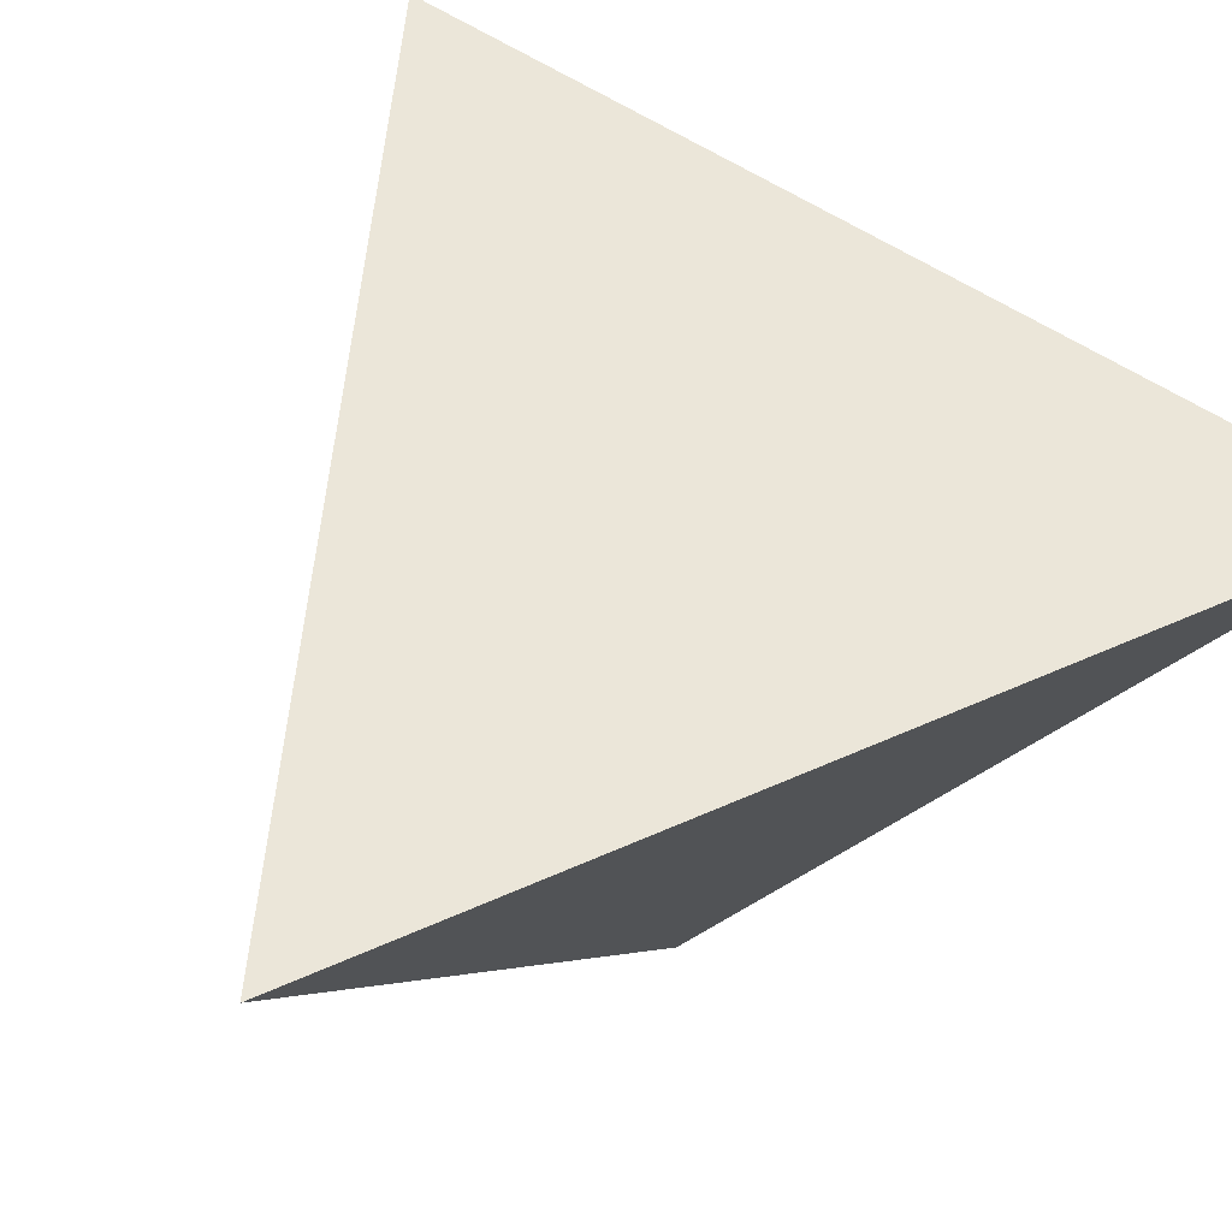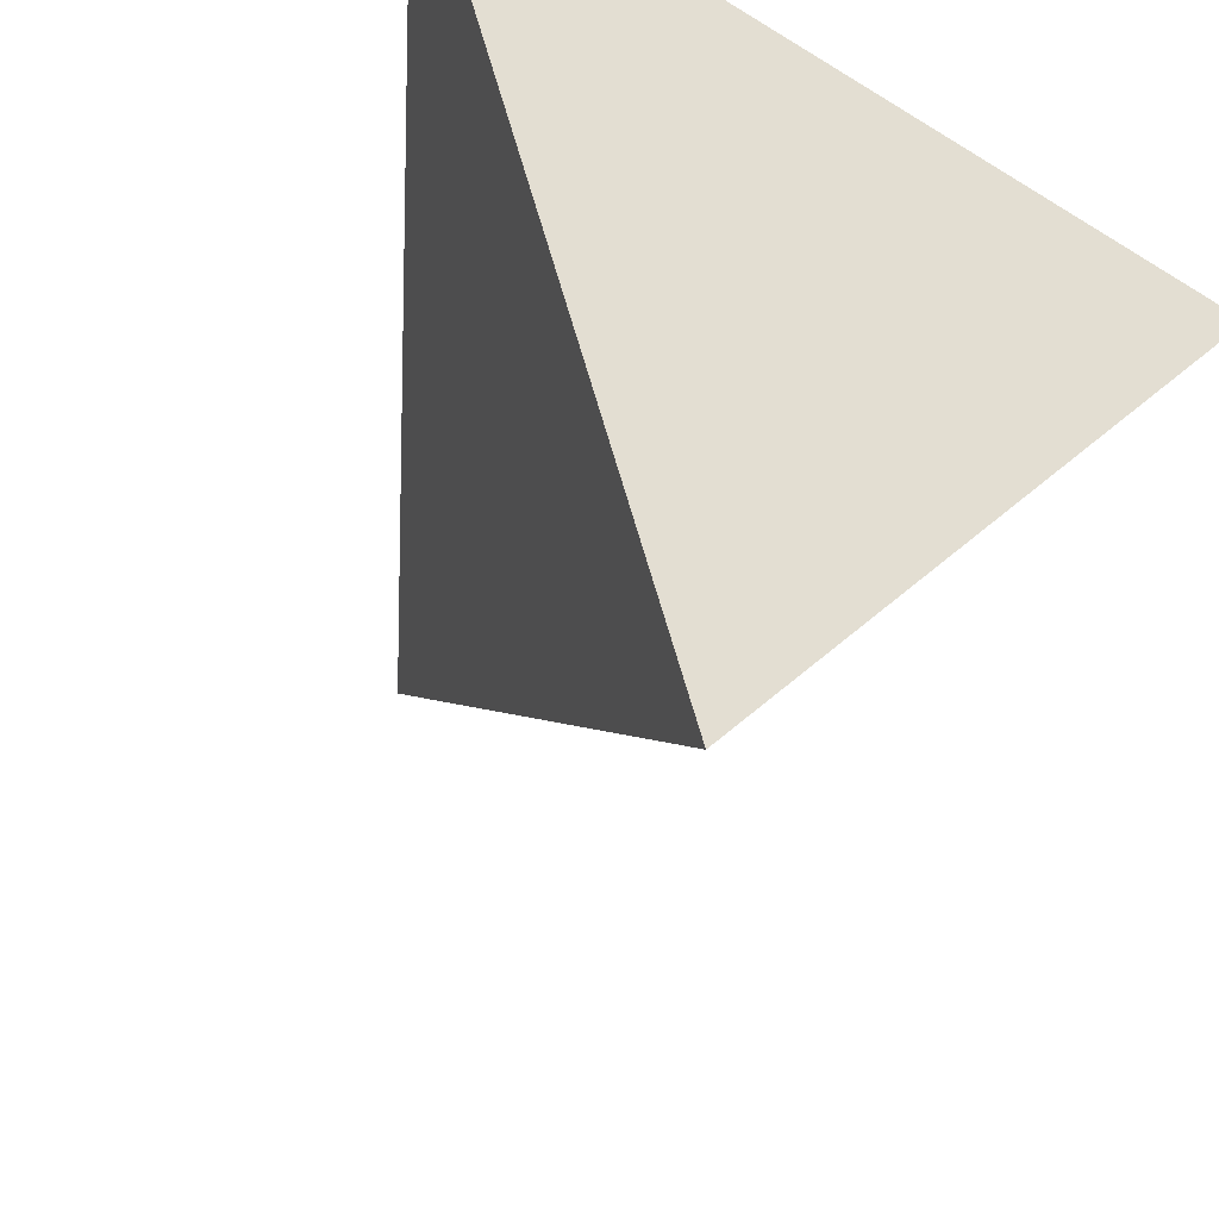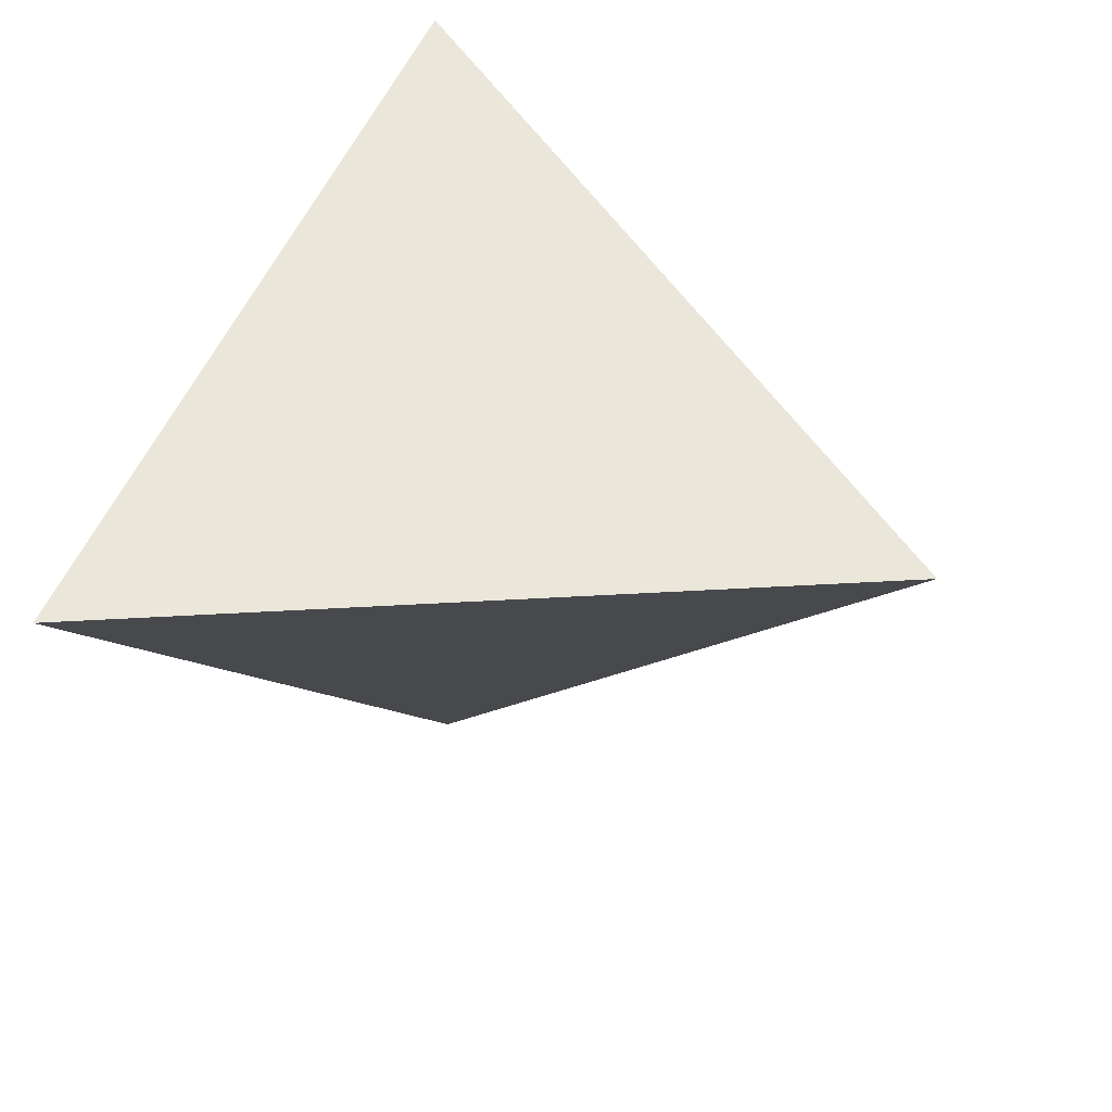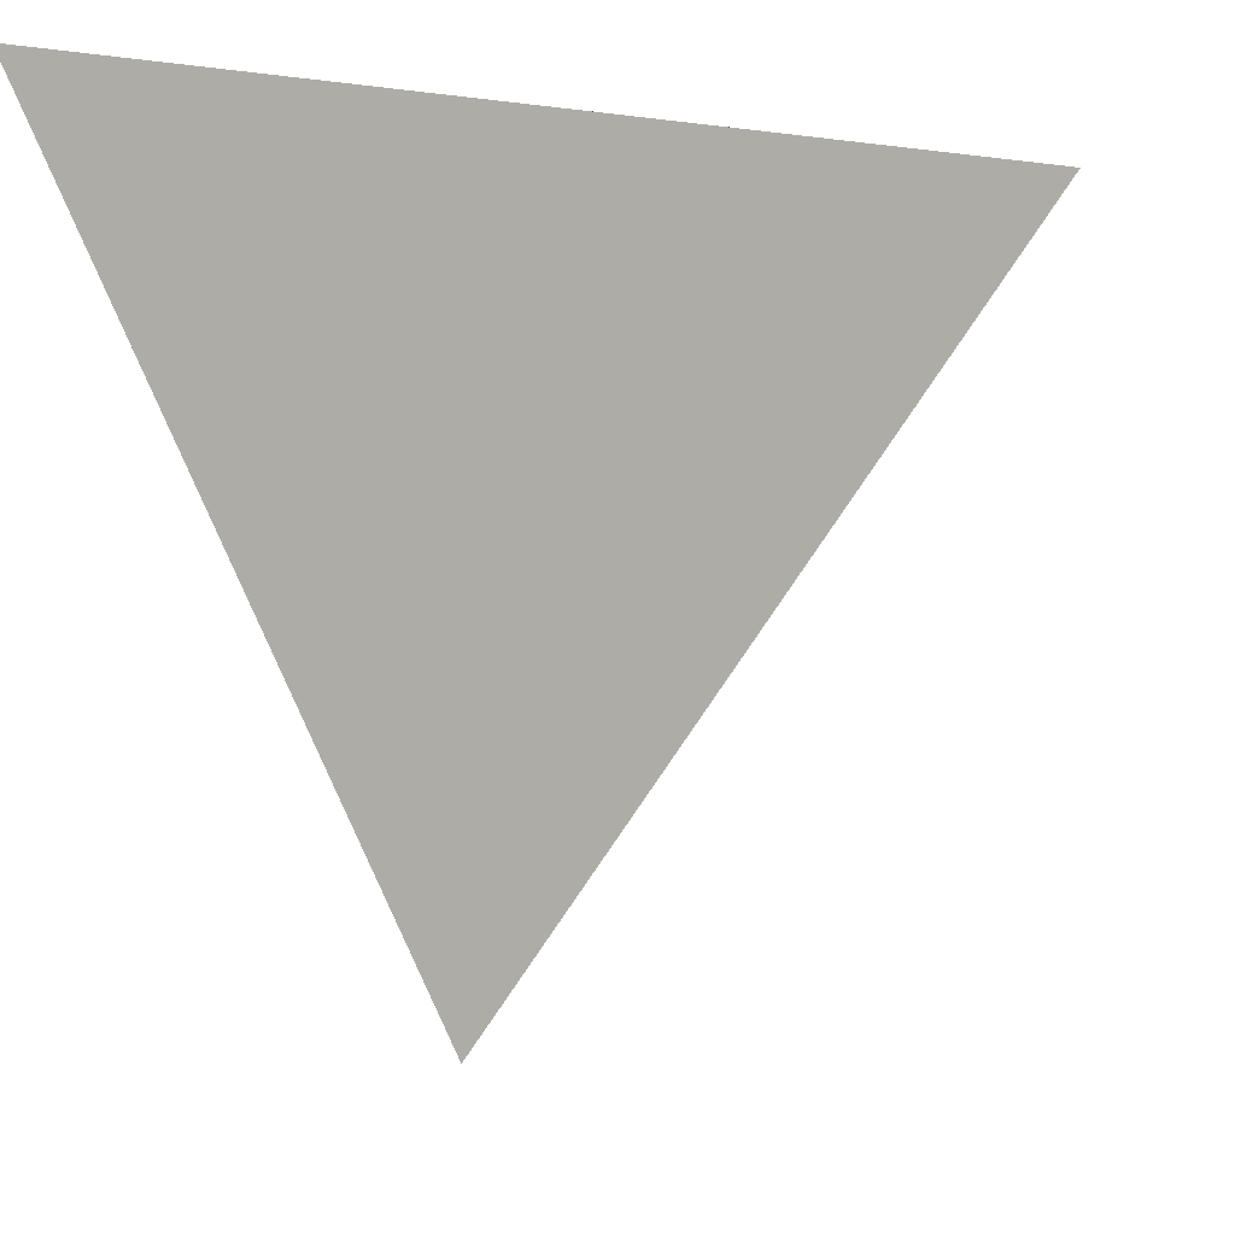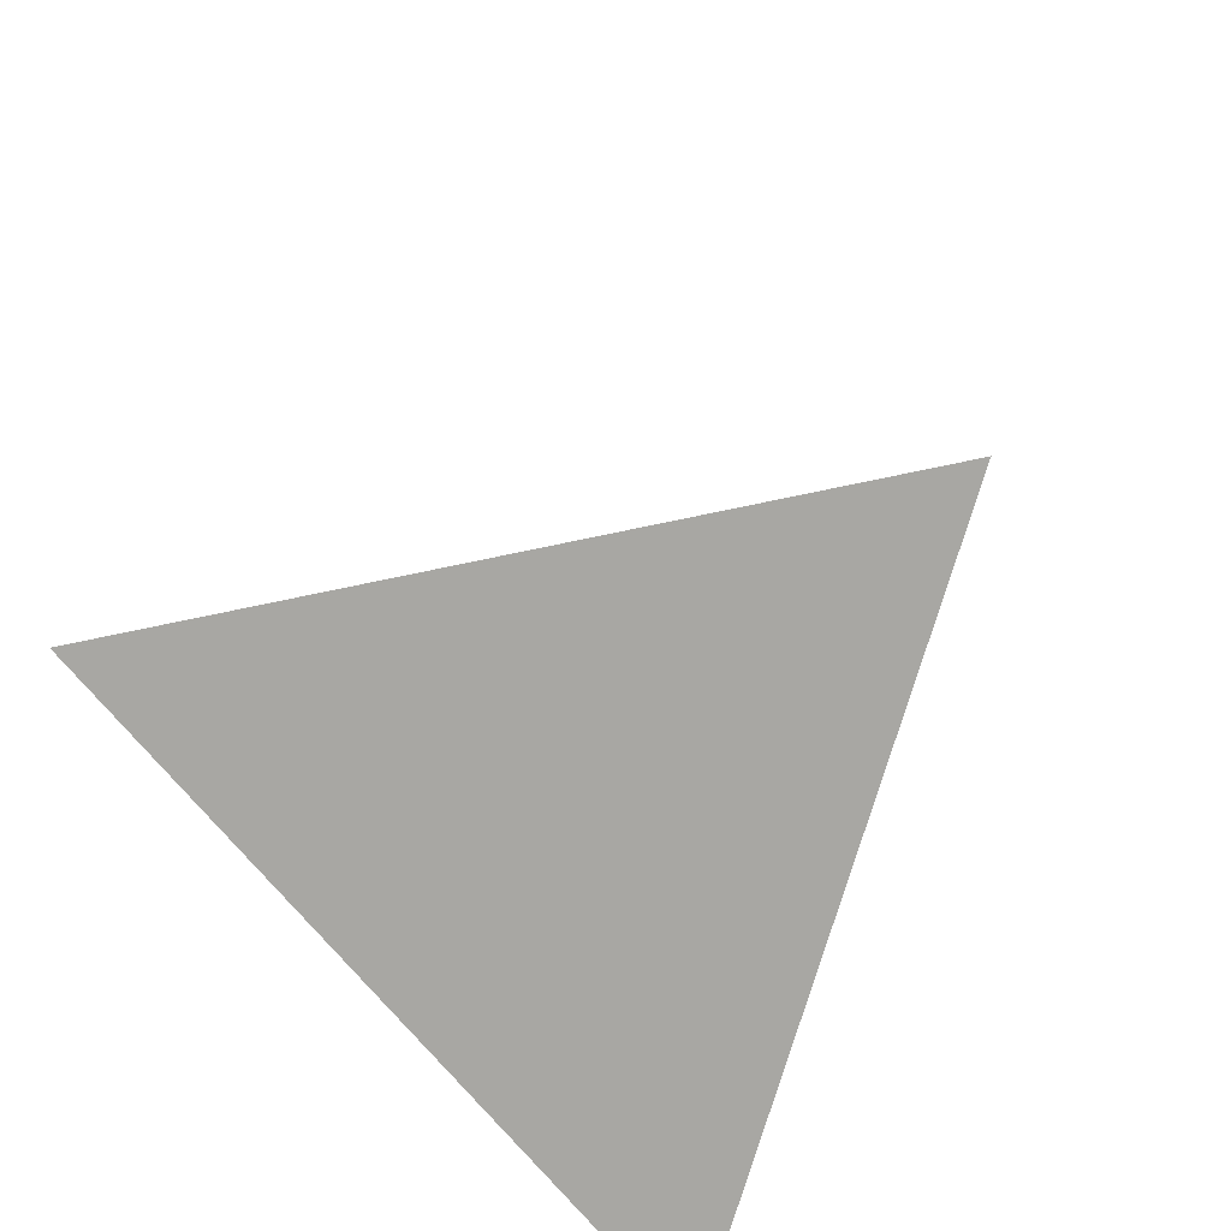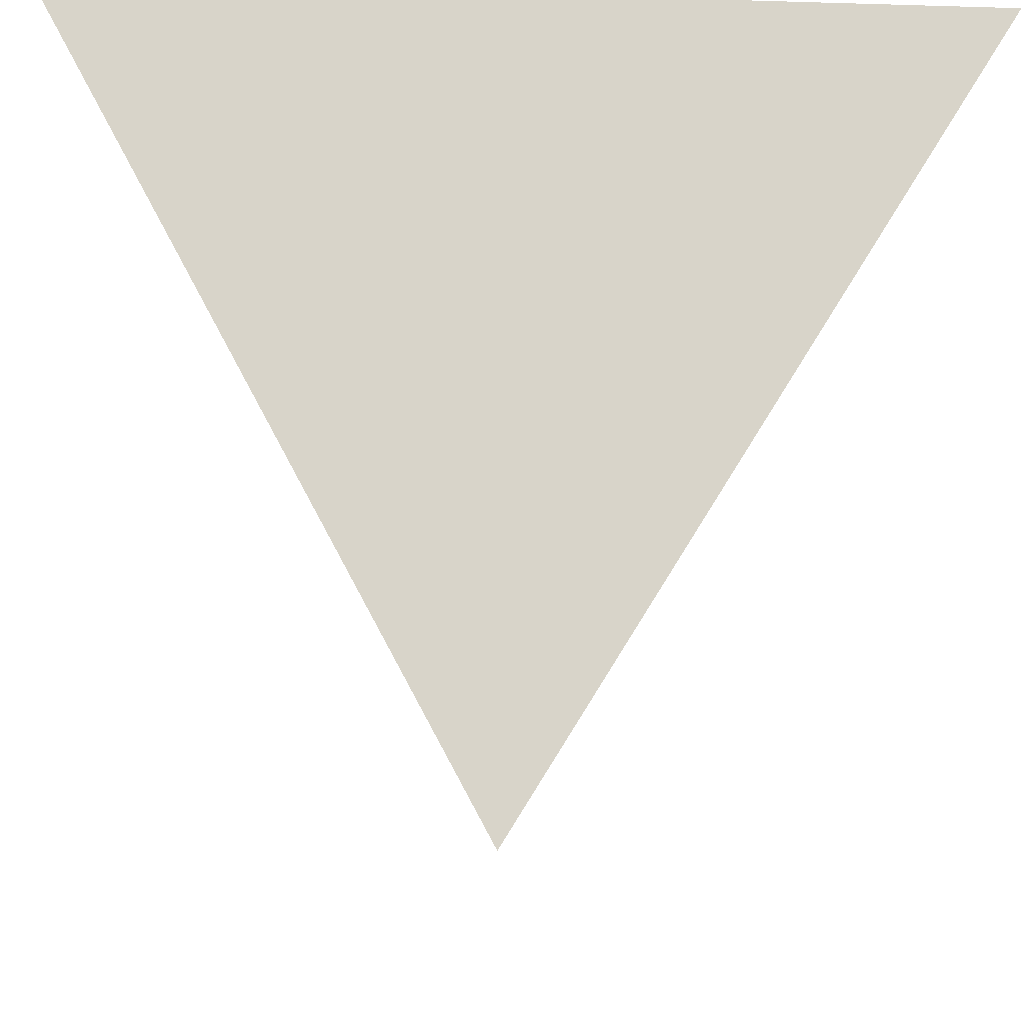
<metadata>
{"format":"obj","ext":"obj","renderer":"f3d","projection":"perspective","resolution":1024,"background":"white","views":[{"elev":56.5,"azim":-115.0,"up":"+Z"},{"elev":-58.0,"azim":-122.7,"up":"+Z"},{"elev":22.7,"azim":118.3,"up":"+Y"},{"elev":-9.1,"azim":9.7,"up":"+Z"},{"elev":-42.7,"azim":141.5,"up":"+Y"},{"elev":75.2,"azim":91.8,"up":"+Z"}]}
</metadata>
<code>
g default
v 0 12.69 20.72
v 10.99 6.343 20.72
v 1e-06 -0 20.72
v 3.662 6.343 10.36
g pSolid25 group1
f 3 2 1
f 3 4 2
f 4 3 1
f 2 4 1

</code>
